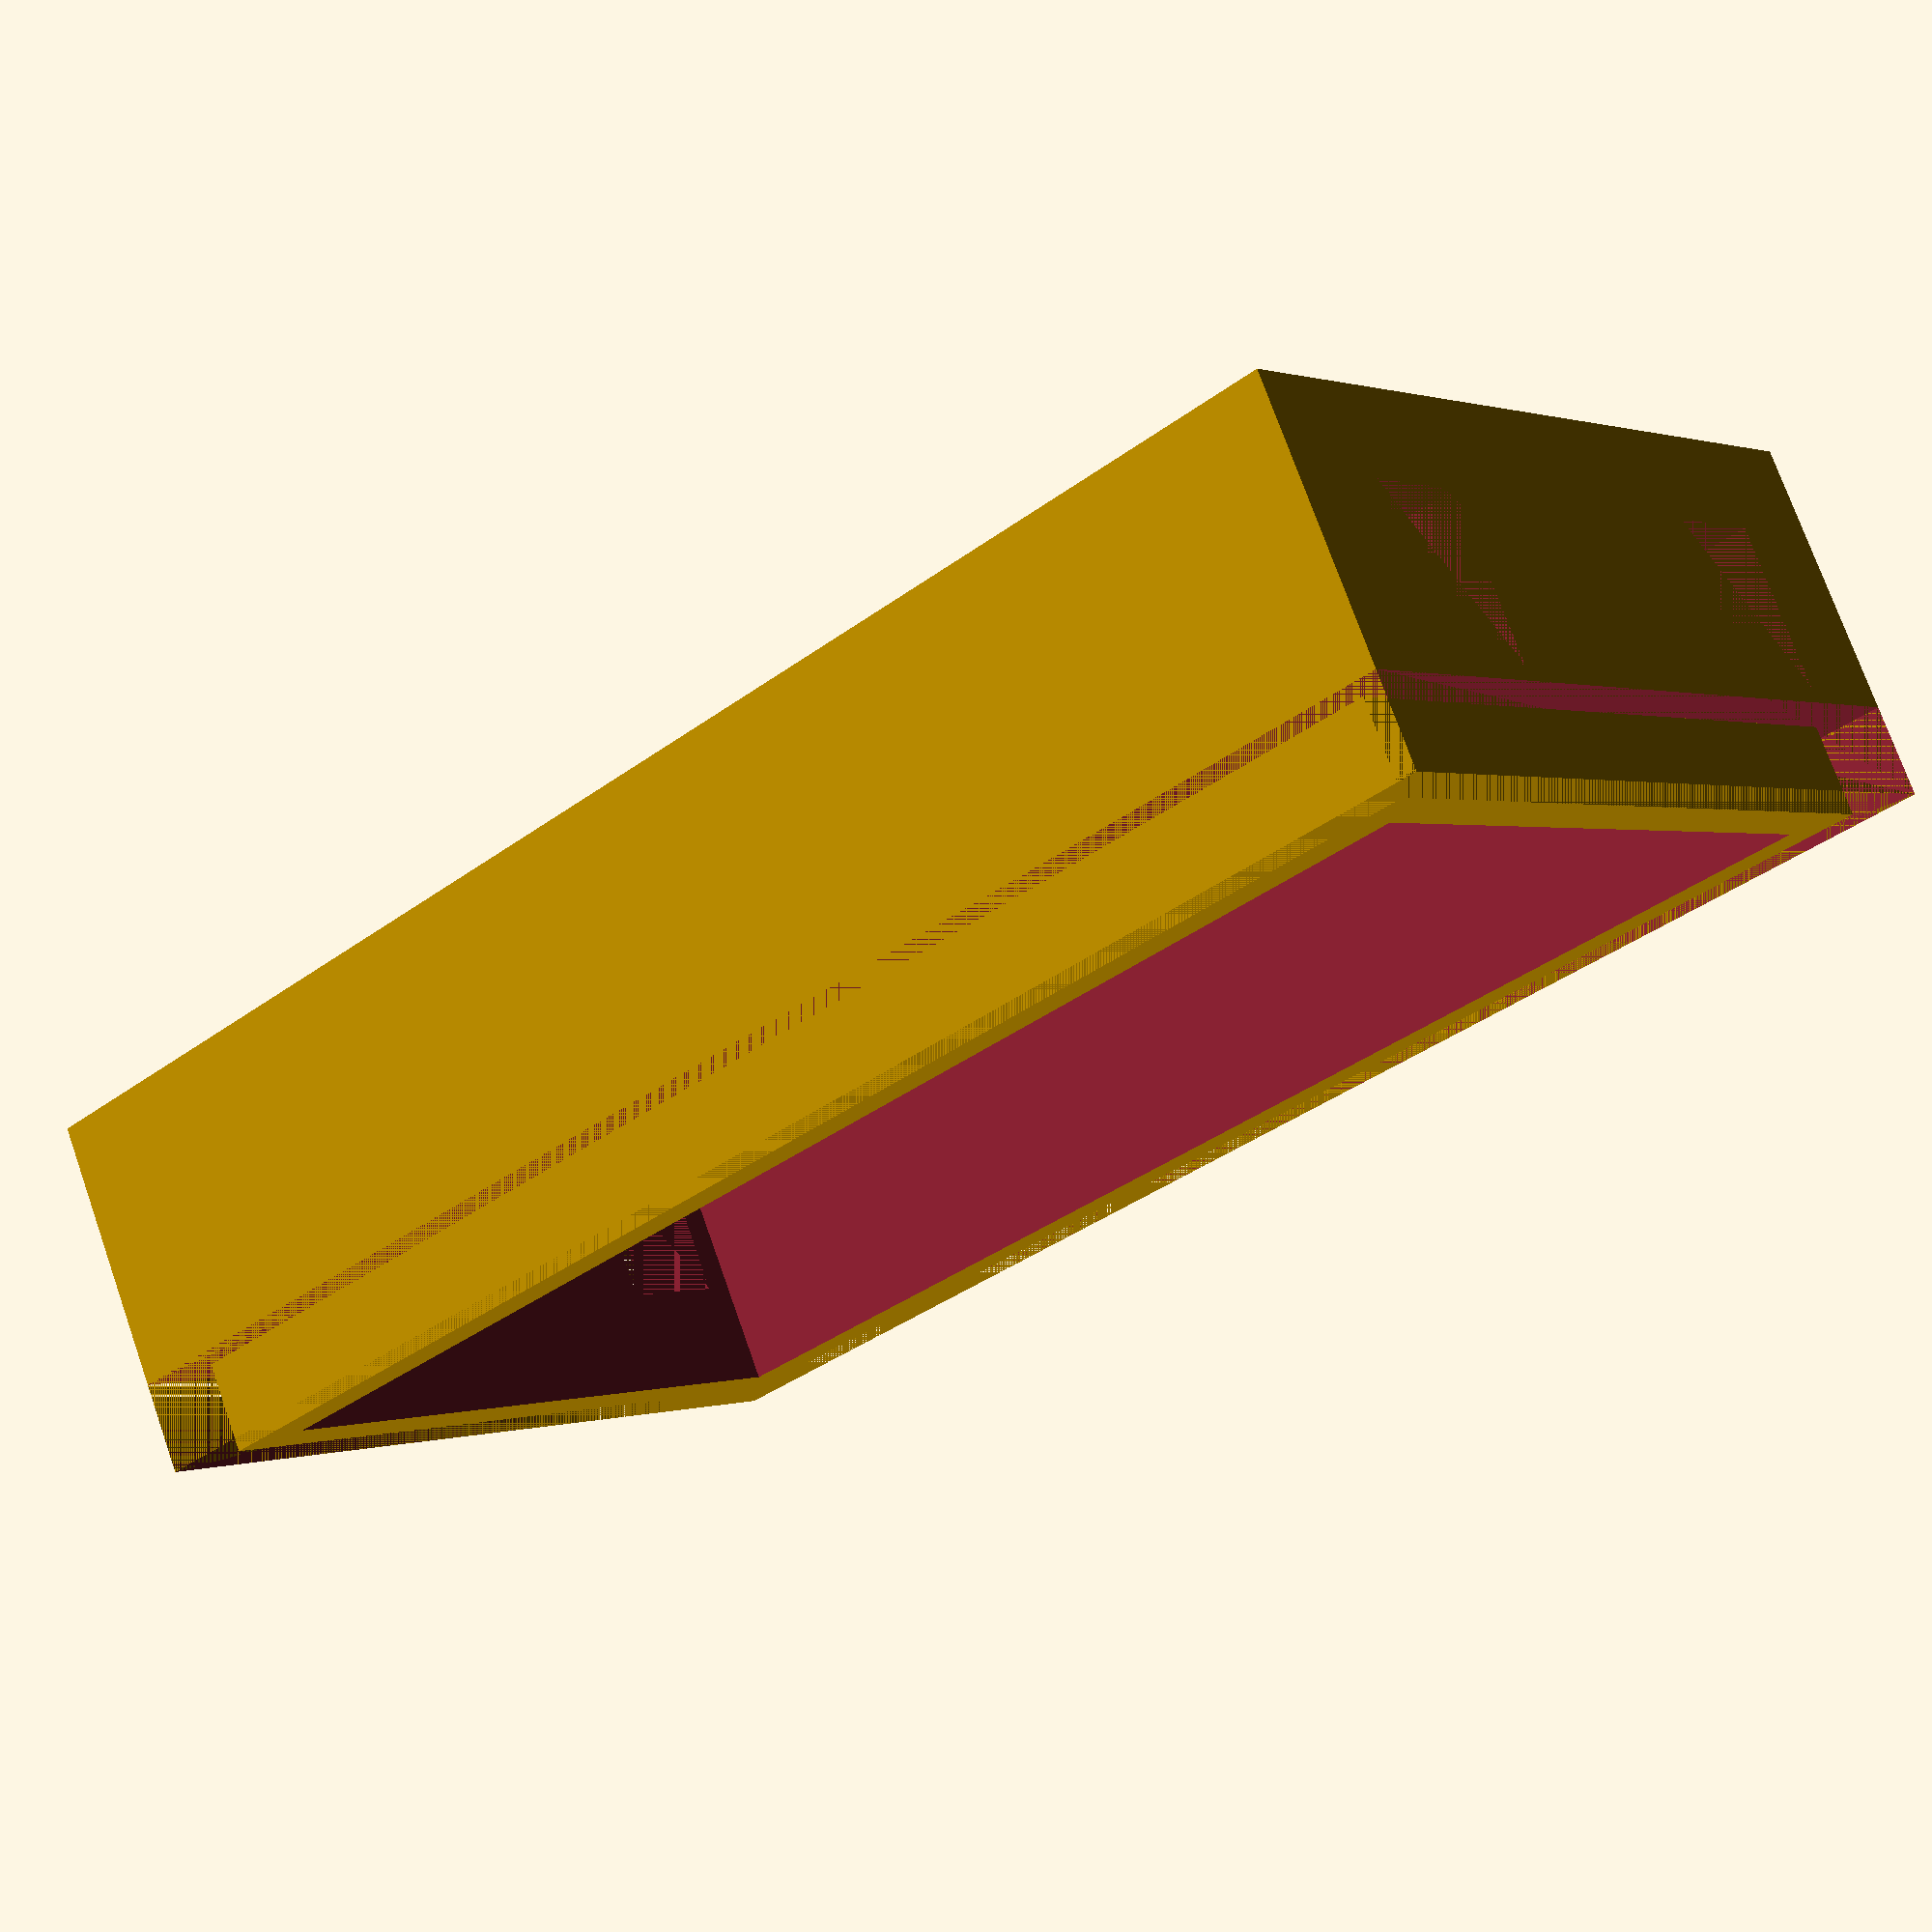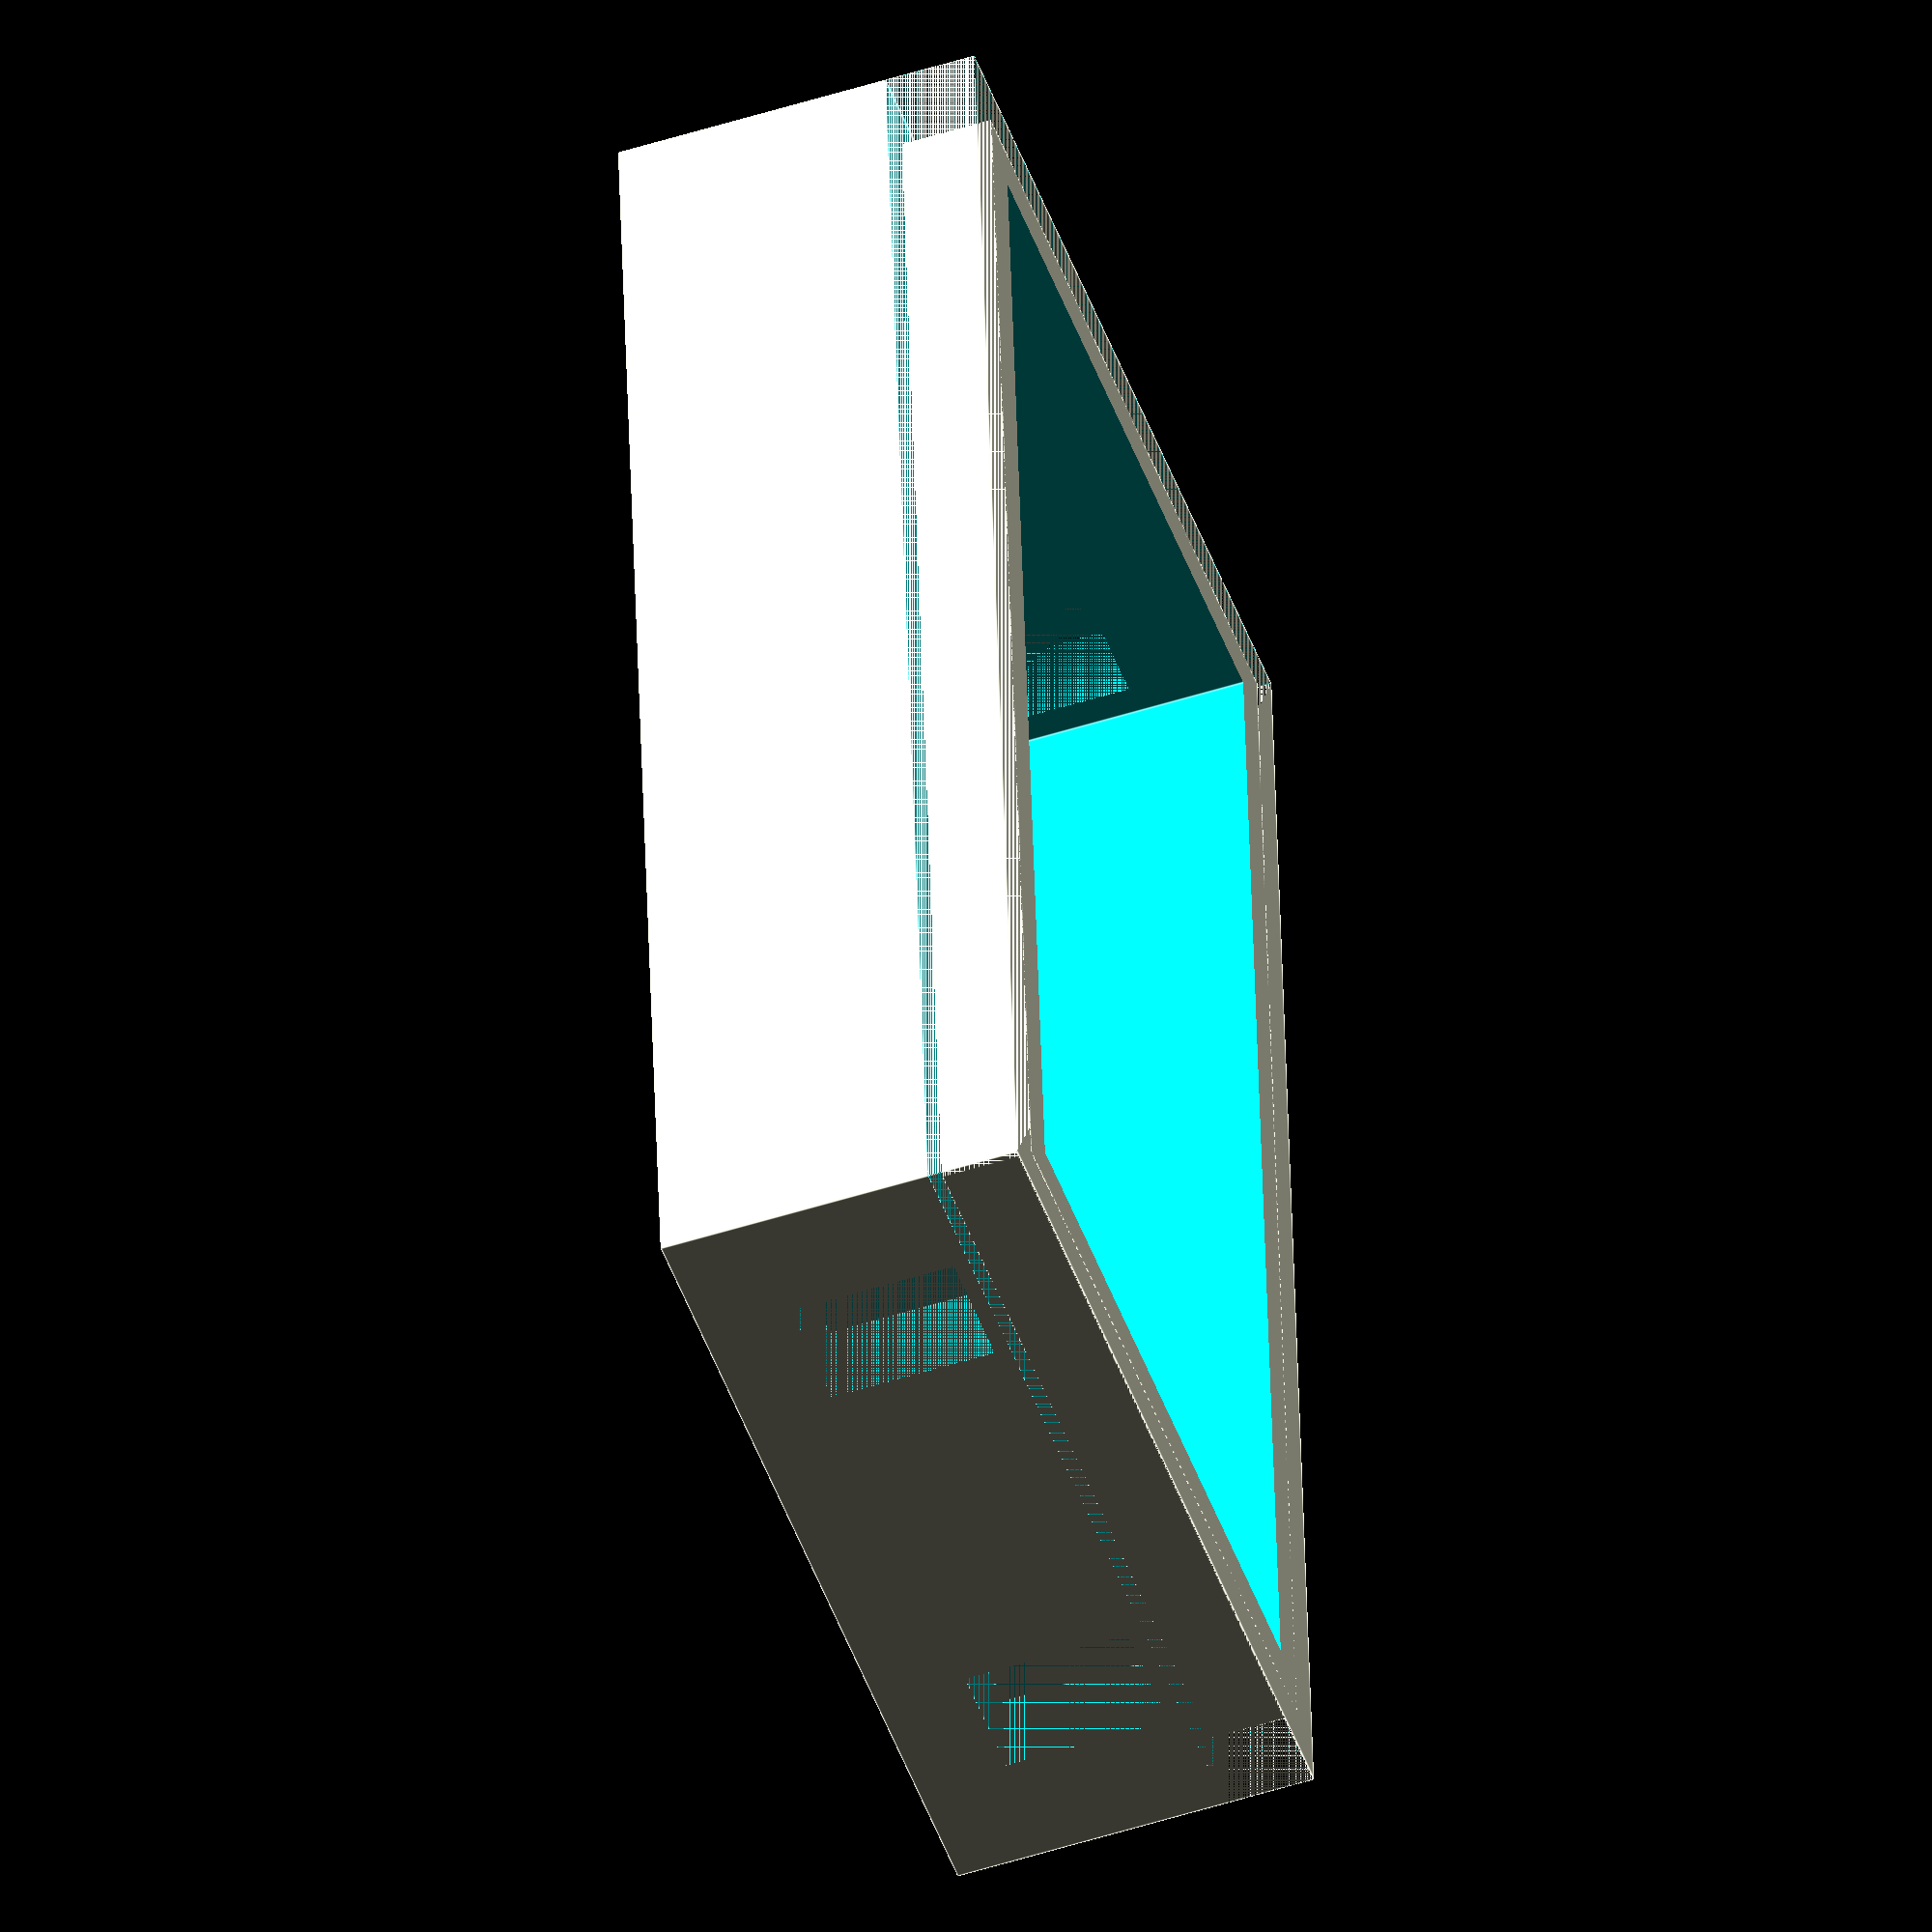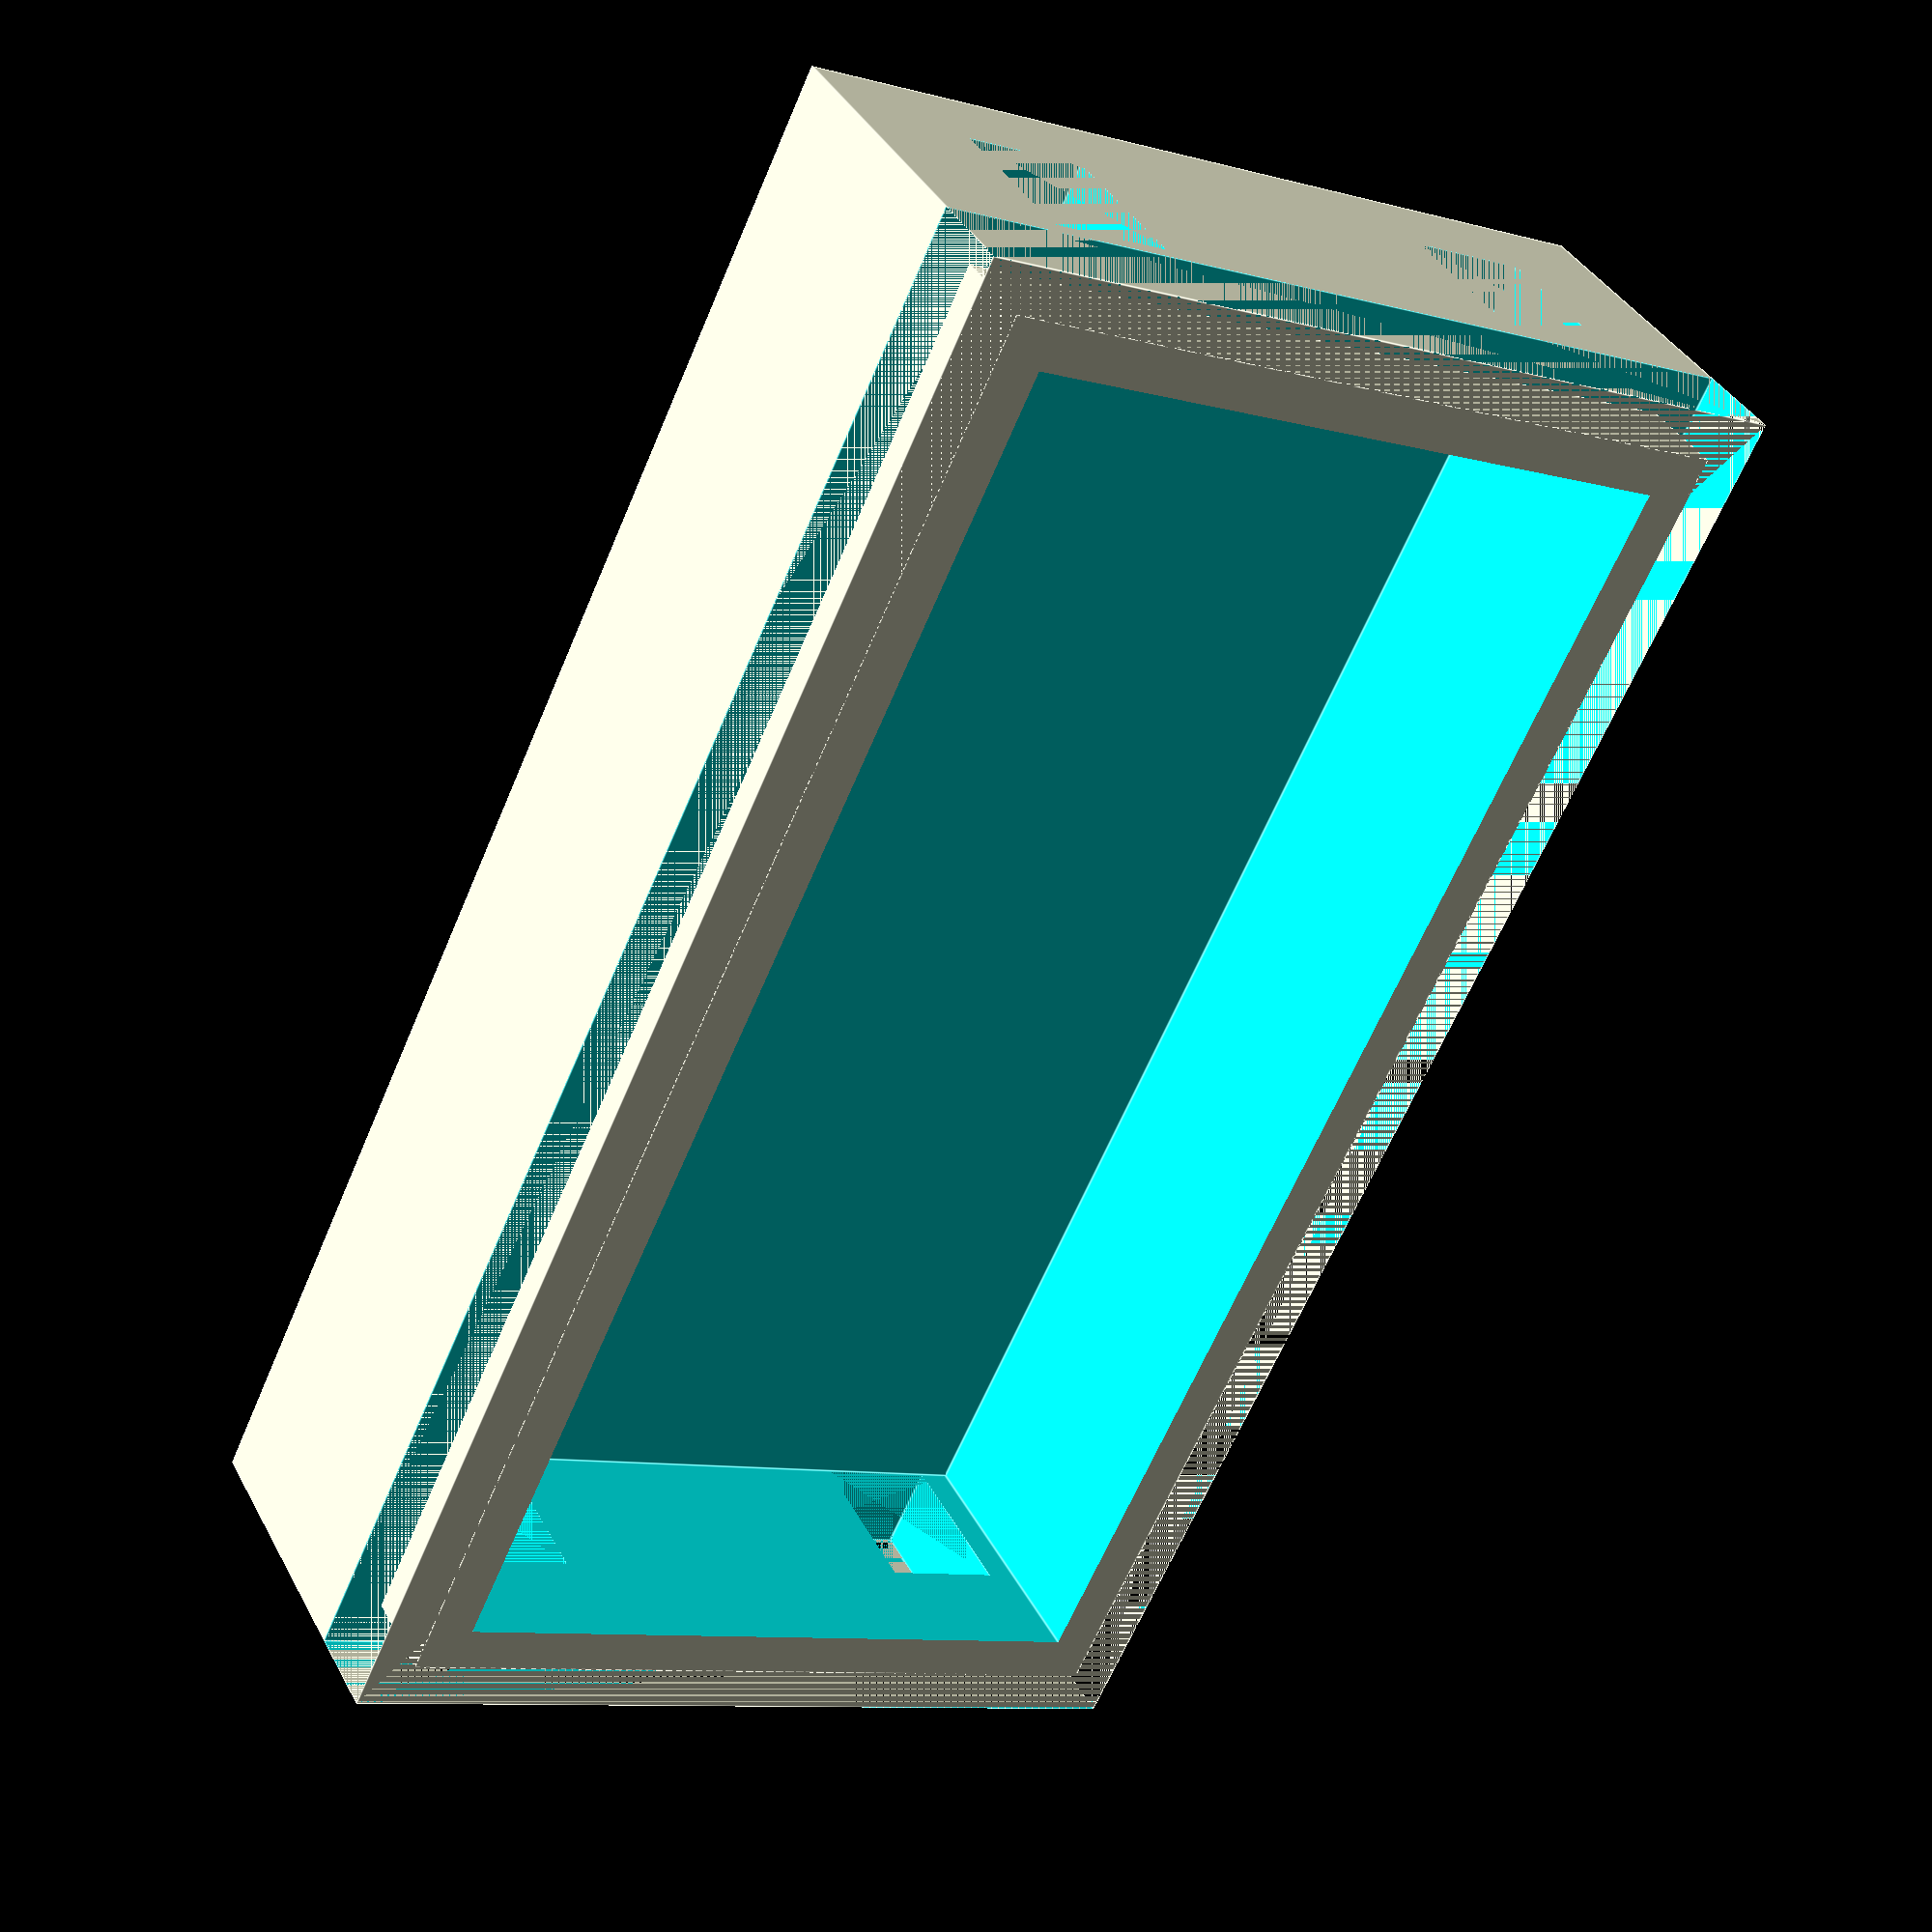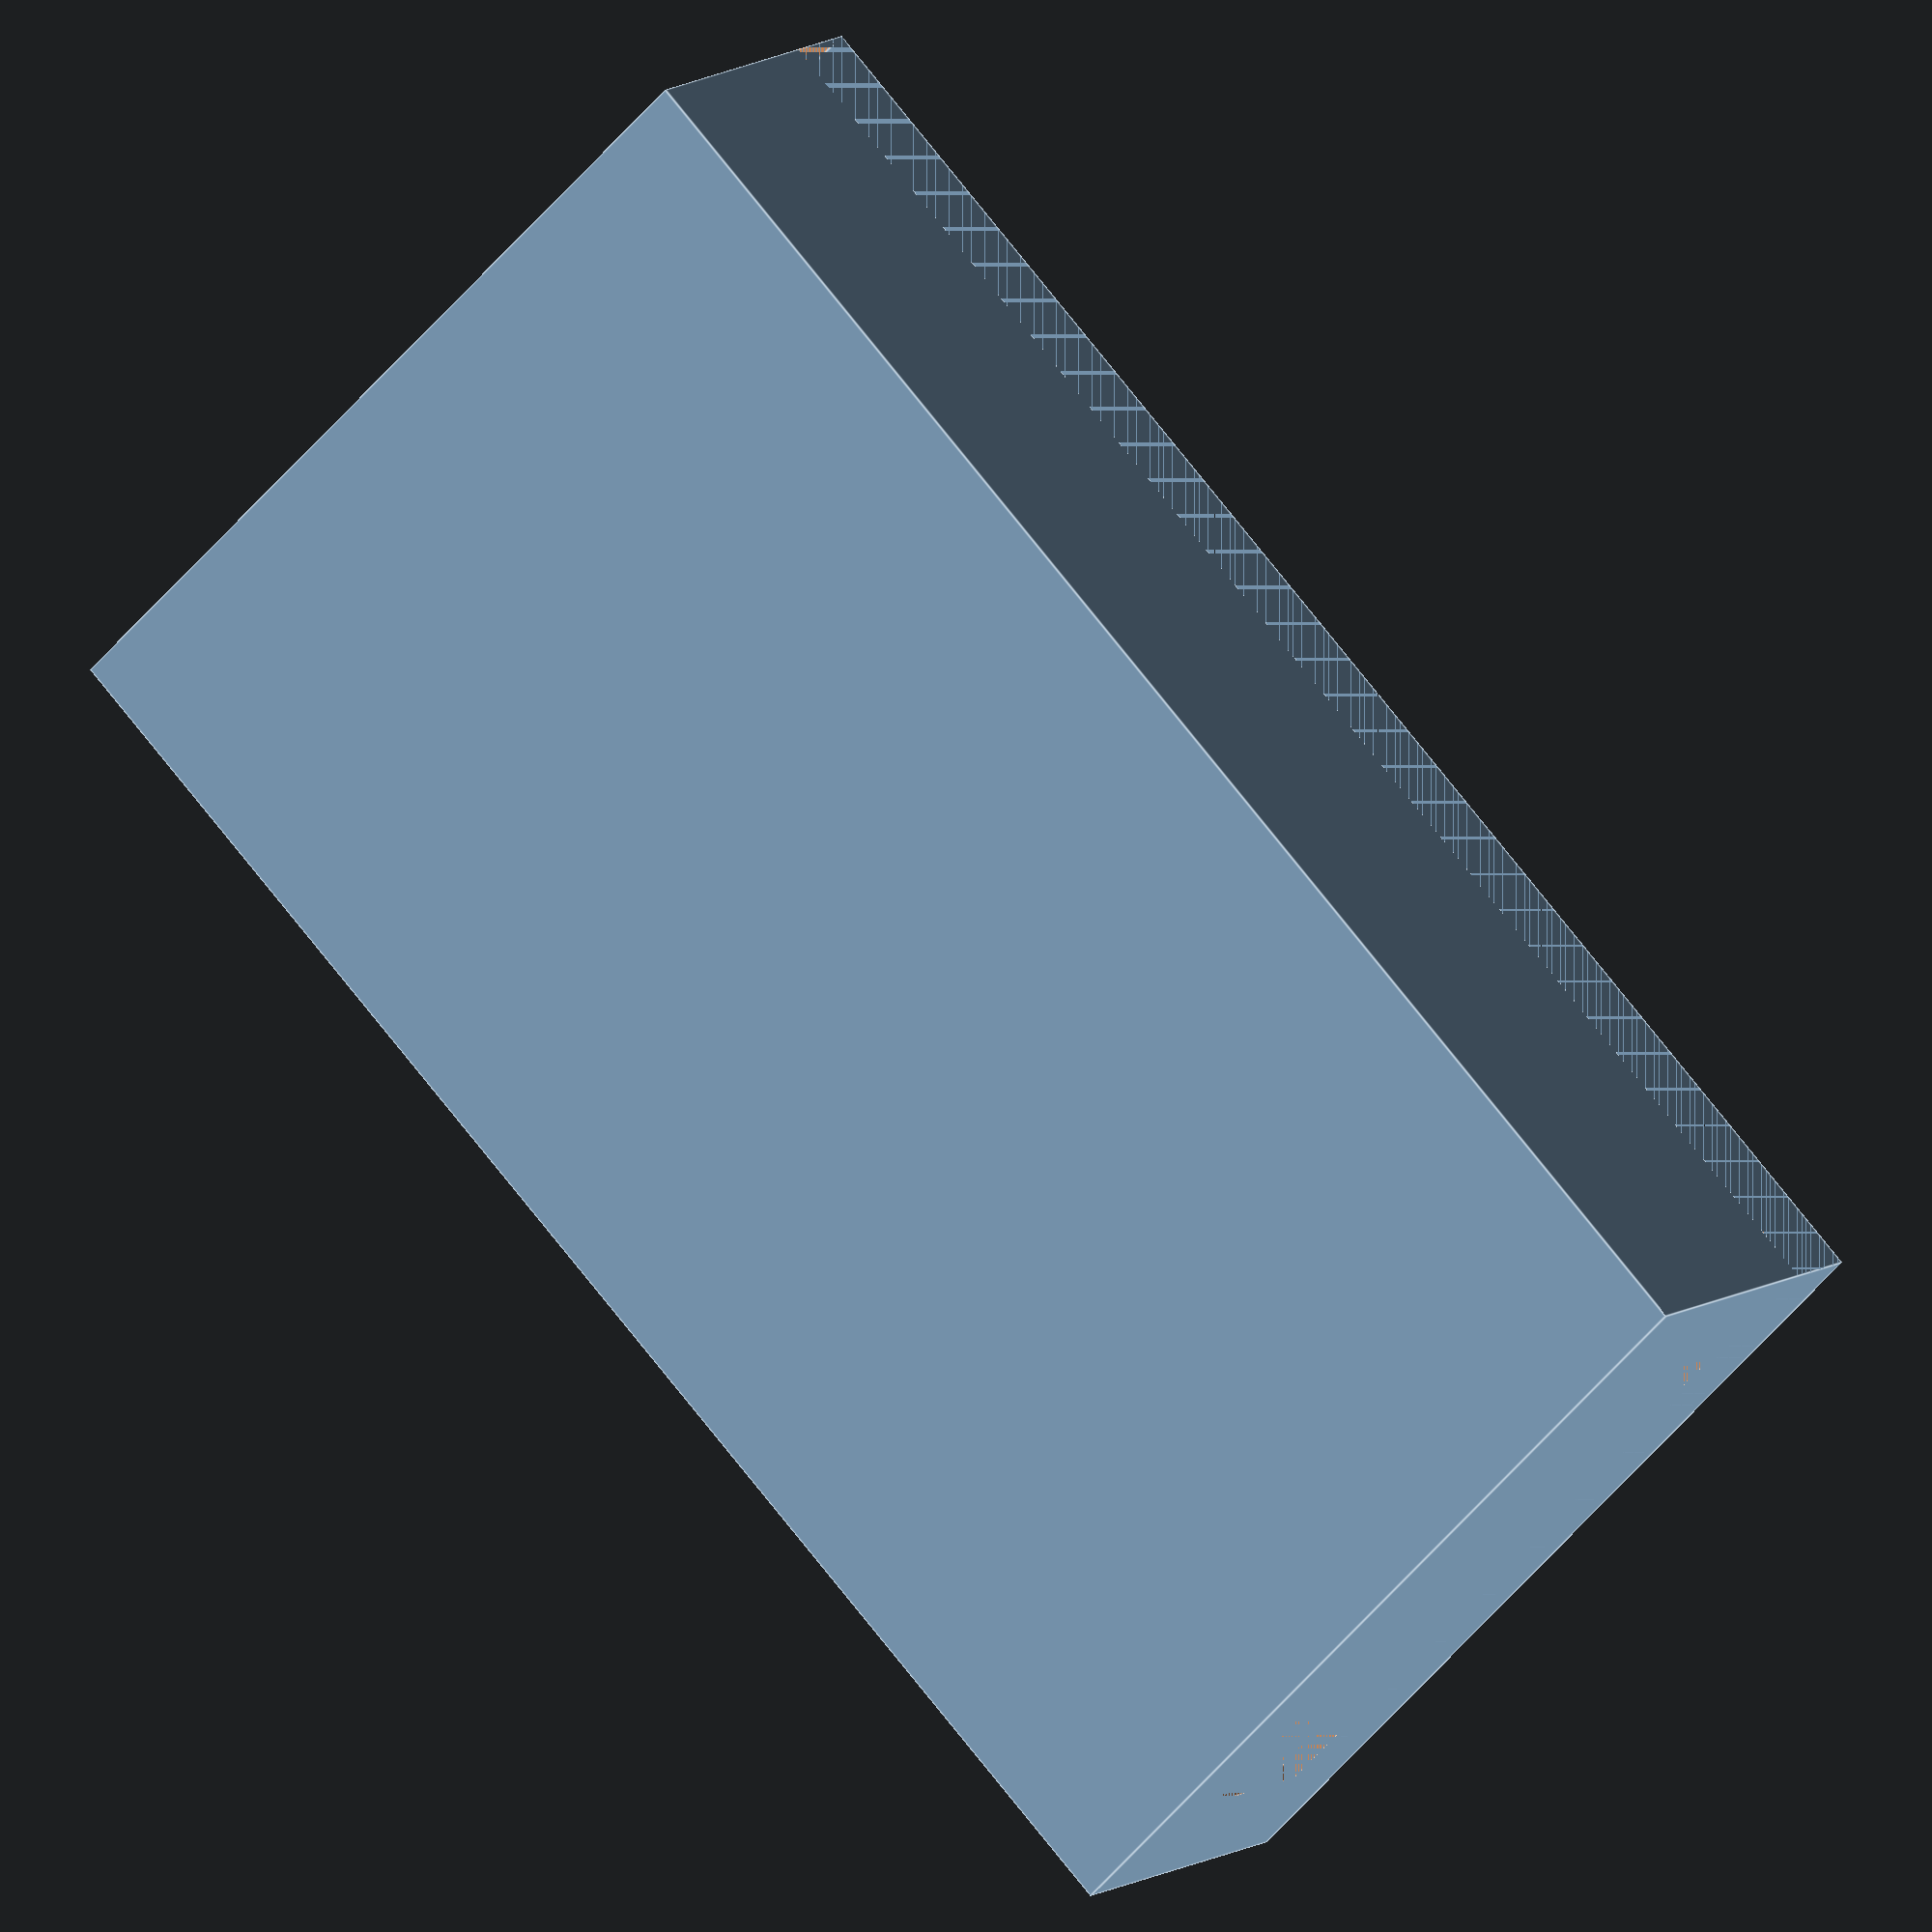
<openscad>
// Boks LM2596-basert buck-converter

debug = true;
idiot = $preview ? .5 : 0;
fn = $preview ? 12 : 31;

board_x = 43.5;
board_y = 21;
ol_height = 3; // overlapp
b_height = 9;
t_height = 13.5-b_height; // bare skruen stikker ut
walls = 3;
gap = 1;
bottom = 3;
hole_r = 1.5;
lh_width = 4; // lead hole
lh_height = 5.5; // lead hole

difference() {
    cube([board_x+walls*2+gap*2,board_y+walls*2+gap*2,b_height+bottom]);
    translate([walls,walls,bottom]) {
        cube([board_x+gap*2,board_y+gap*2,b_height+idiot]);
    }
    translate([0,0,bottom+b_height-ol_height]) {
        difference() {
            cube([board_x+walls*2+gap*2,board_y+walls*2+gap*2,ol_height]);
            translate([walls/2,walls/2,0]) {
                cube([board_x+walls+gap*2,board_y+walls+gap*2,ol_height]);
            }
        }
    }
    translate([0,walls+gap,bottom]) {
        cube([walls,lh_width,lh_height]);
    }
    translate([0,walls+board_y-lh_width+gap,bottom]) {
        cube([walls,lh_width,lh_height]);
    }
    translate([walls+board_x+gap*2,walls+gap,bottom]) {
        cube([walls,lh_width,lh_height]);
    }
    translate([walls+board_x+gap*2,walls+board_y-lh_width+gap,bottom]) {
        cube([walls,lh_width,lh_height]);
    }
}

    
    /*
    translate([(walls+walls/2+3), walls+walls/2+3,-idiot], $fn=fn) {
        cylinder(r=hole_r,h=bottom+idiot*2);
    }
    translate([board_x-(walls-walls/2-3),(walls+walls/2+3),-idiot], $fn=fn) {
        cylinder(r=hole_r,h=bottom+idiot*2);
    }
    translate([(walls+walls/2+3),board_y-(walls-3),-idiot], $fn=fn) {
        cylinder(r=hole_r,h=bottom+idiot*2);
    }
    translate([board_x-walls+3,board_y-(walls-3),-idiot], $fn=fn) {
        cylinder(r=hole_r,h=bottom+idiot*2);
    }
    */

</openscad>
<views>
elev=105.1 azim=140.0 roll=199.5 proj=p view=solid
elev=51.7 azim=265.4 roll=289.1 proj=o view=edges
elev=141.6 azim=115.4 roll=205.6 proj=p view=edges
elev=350.7 azim=314.4 roll=207.9 proj=o view=edges
</views>
